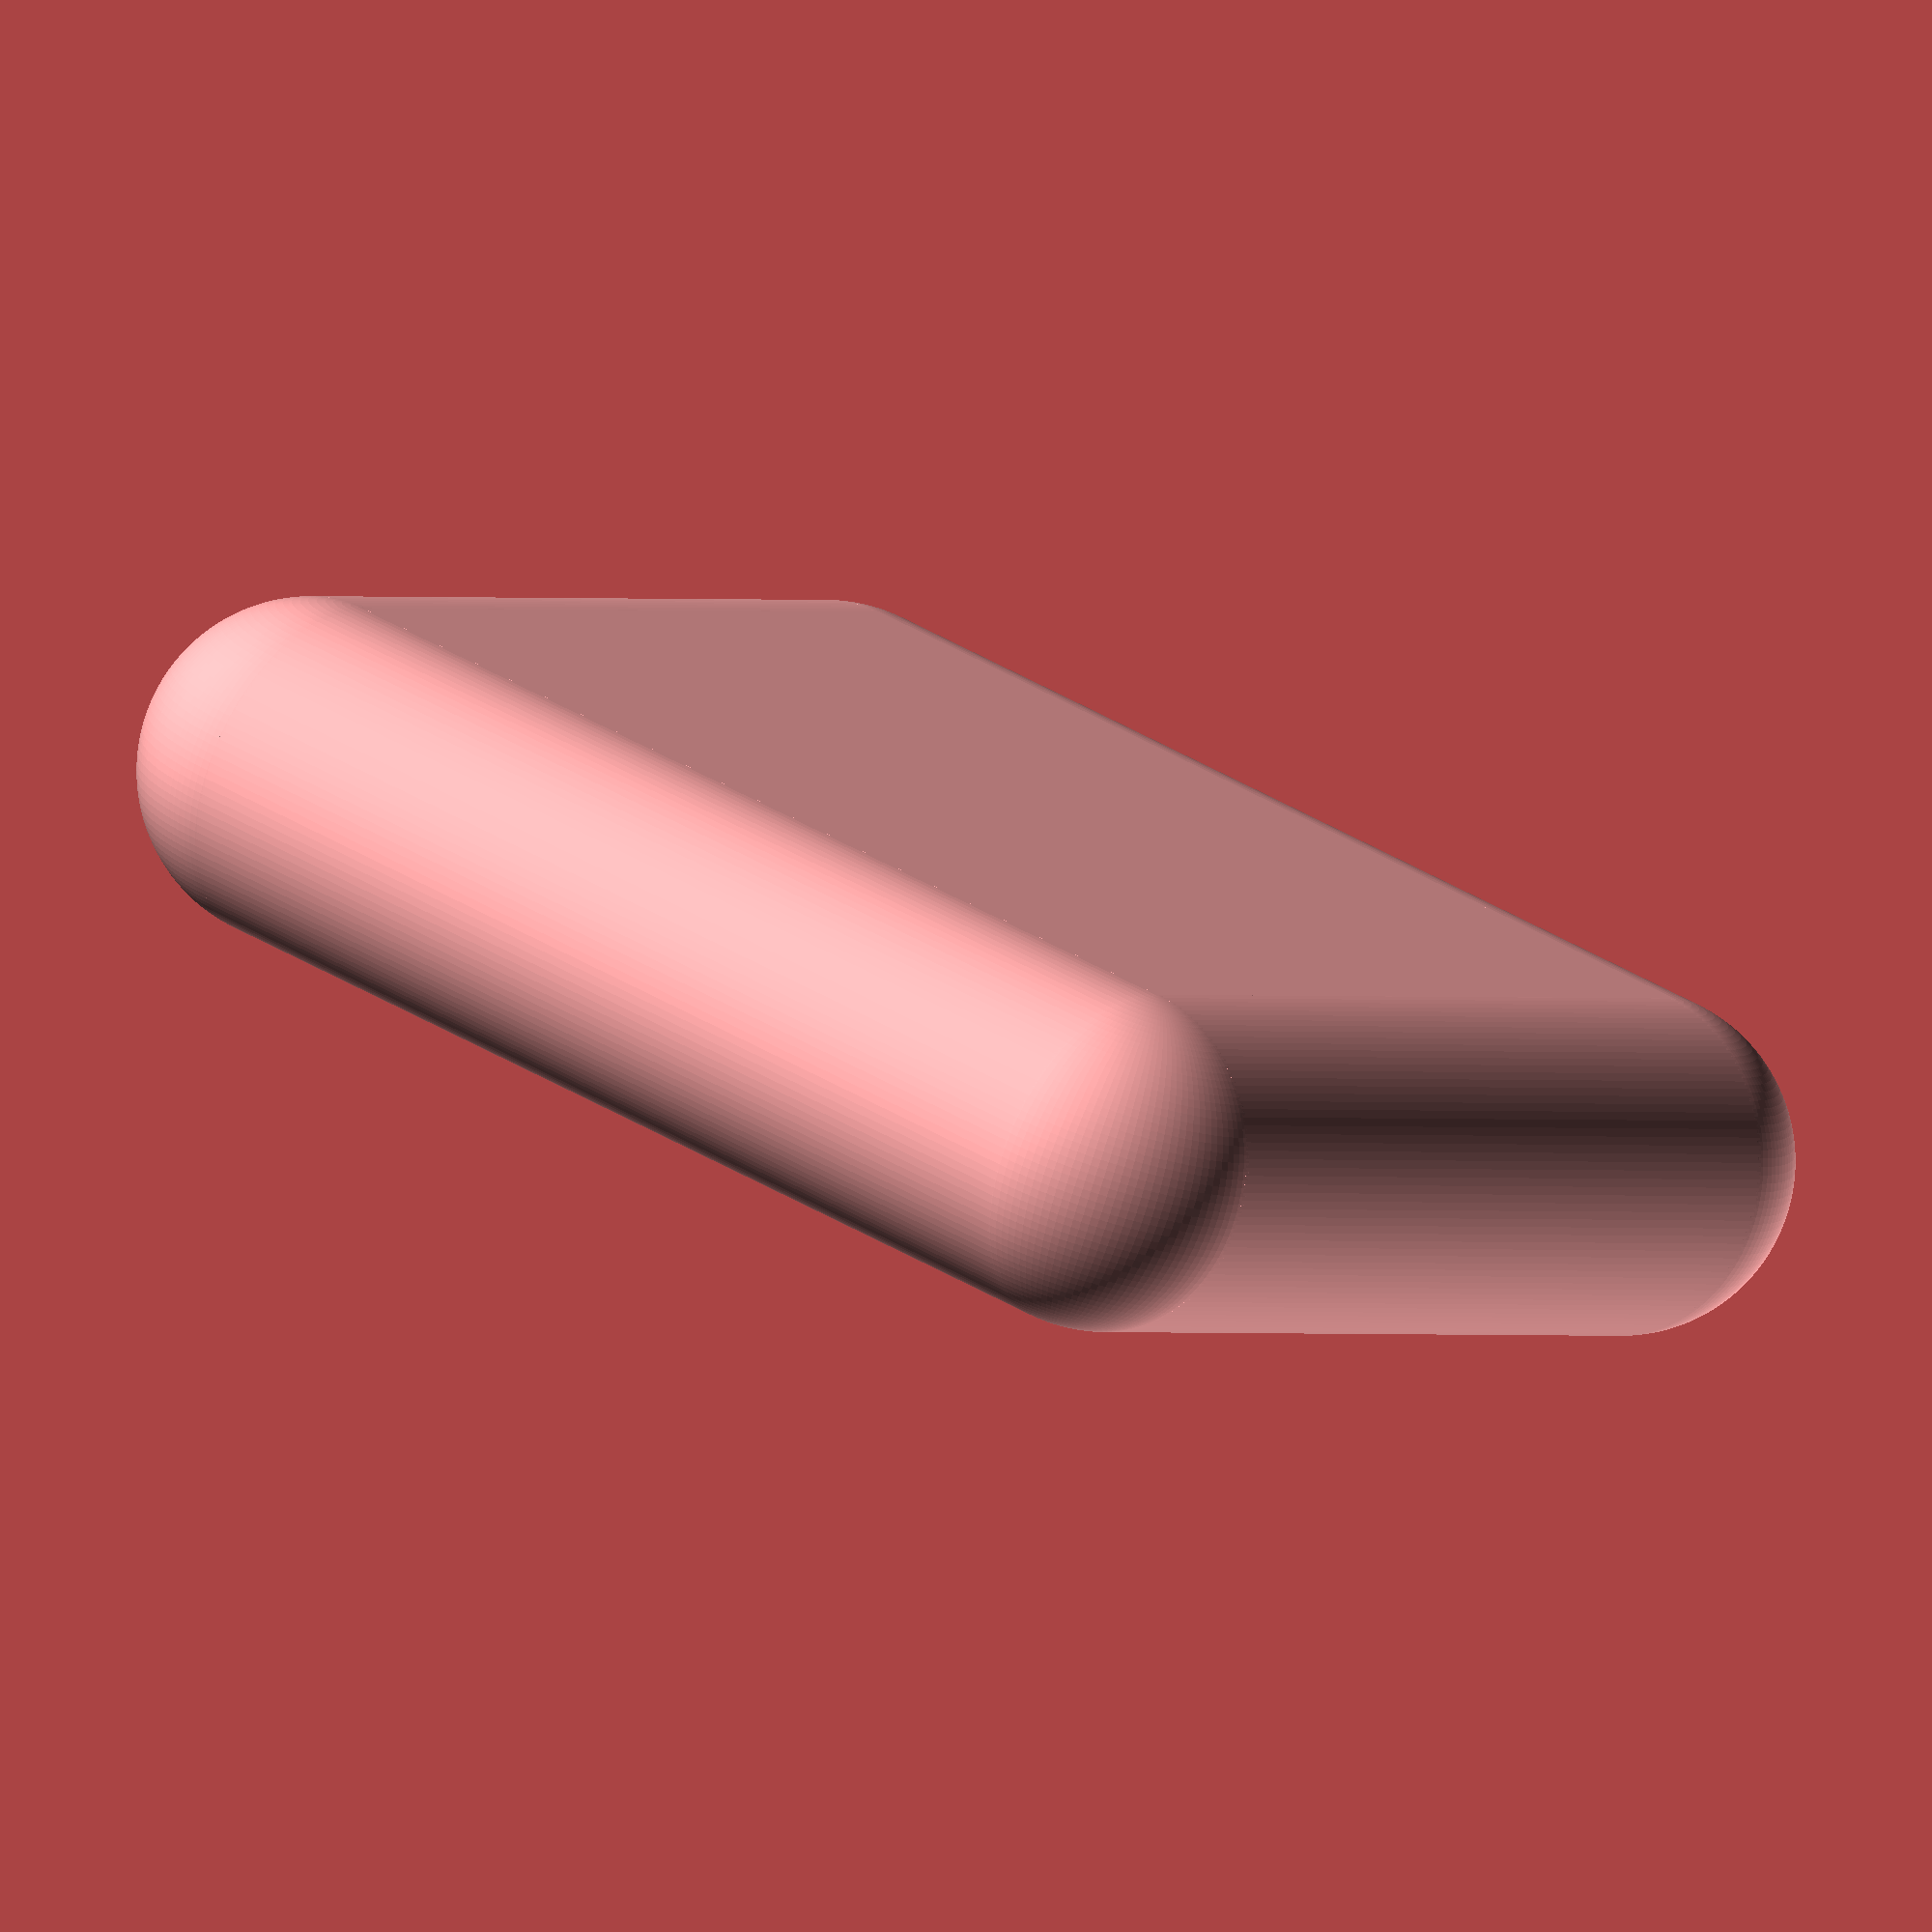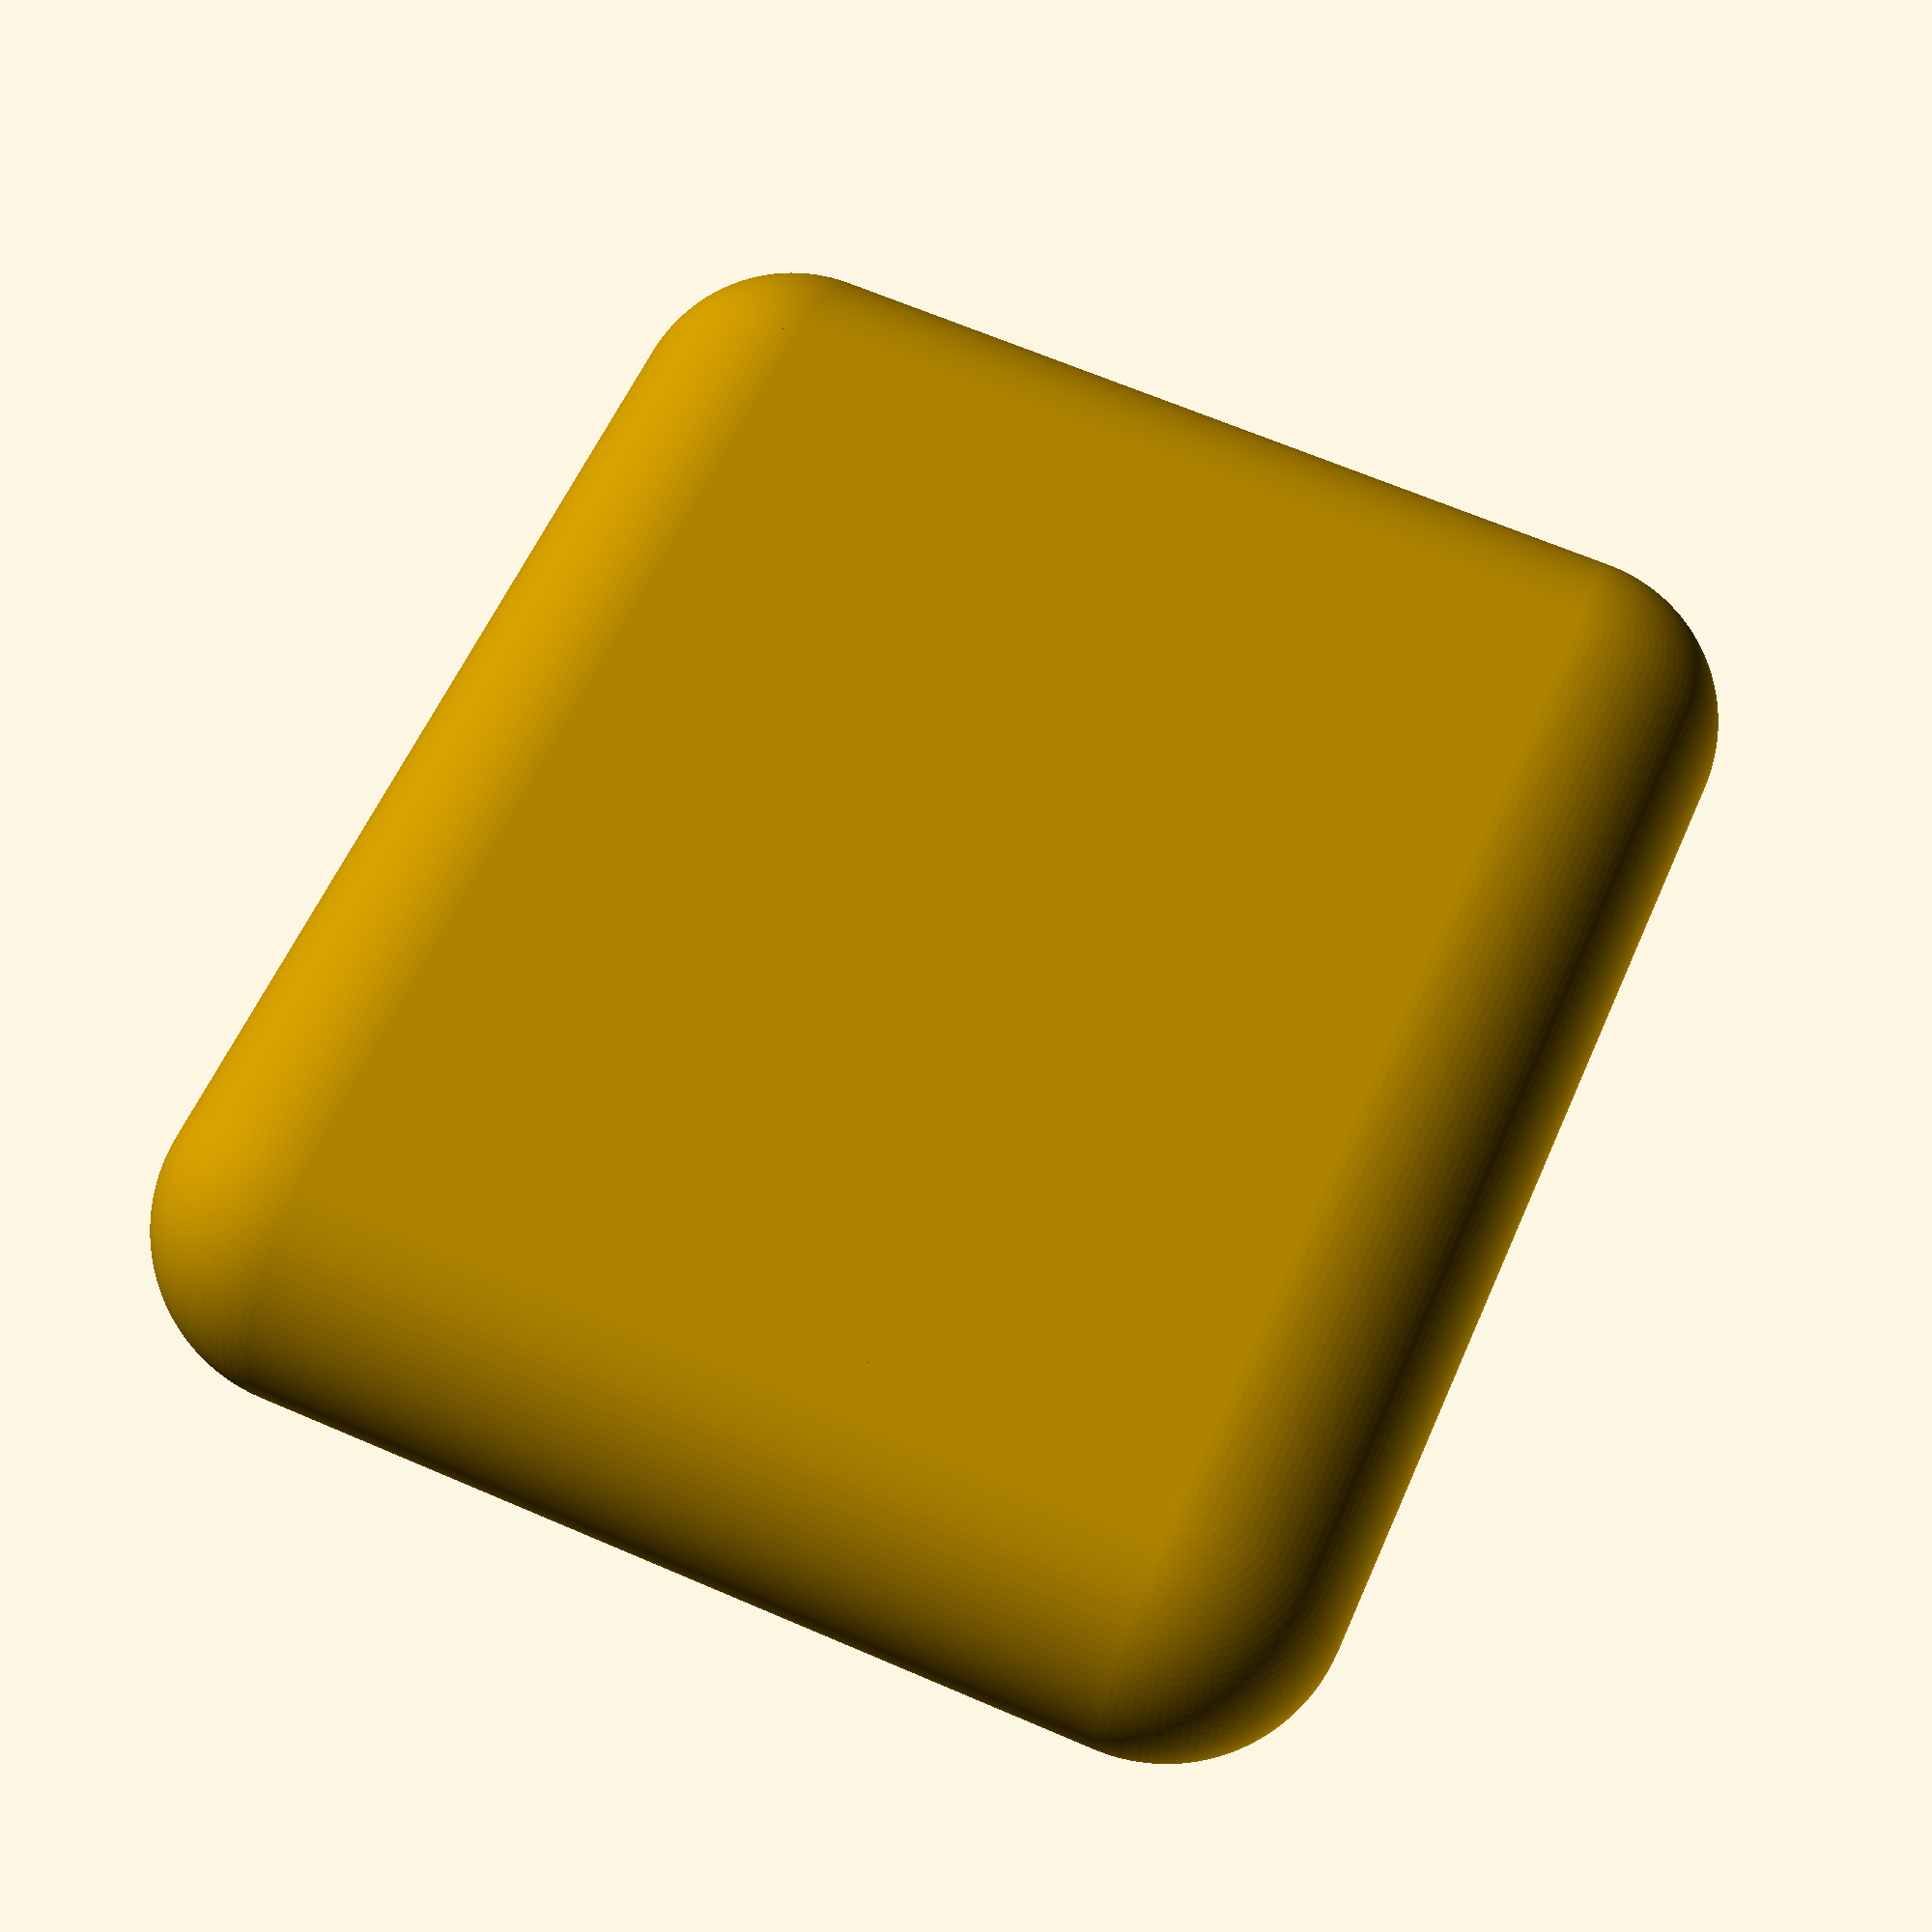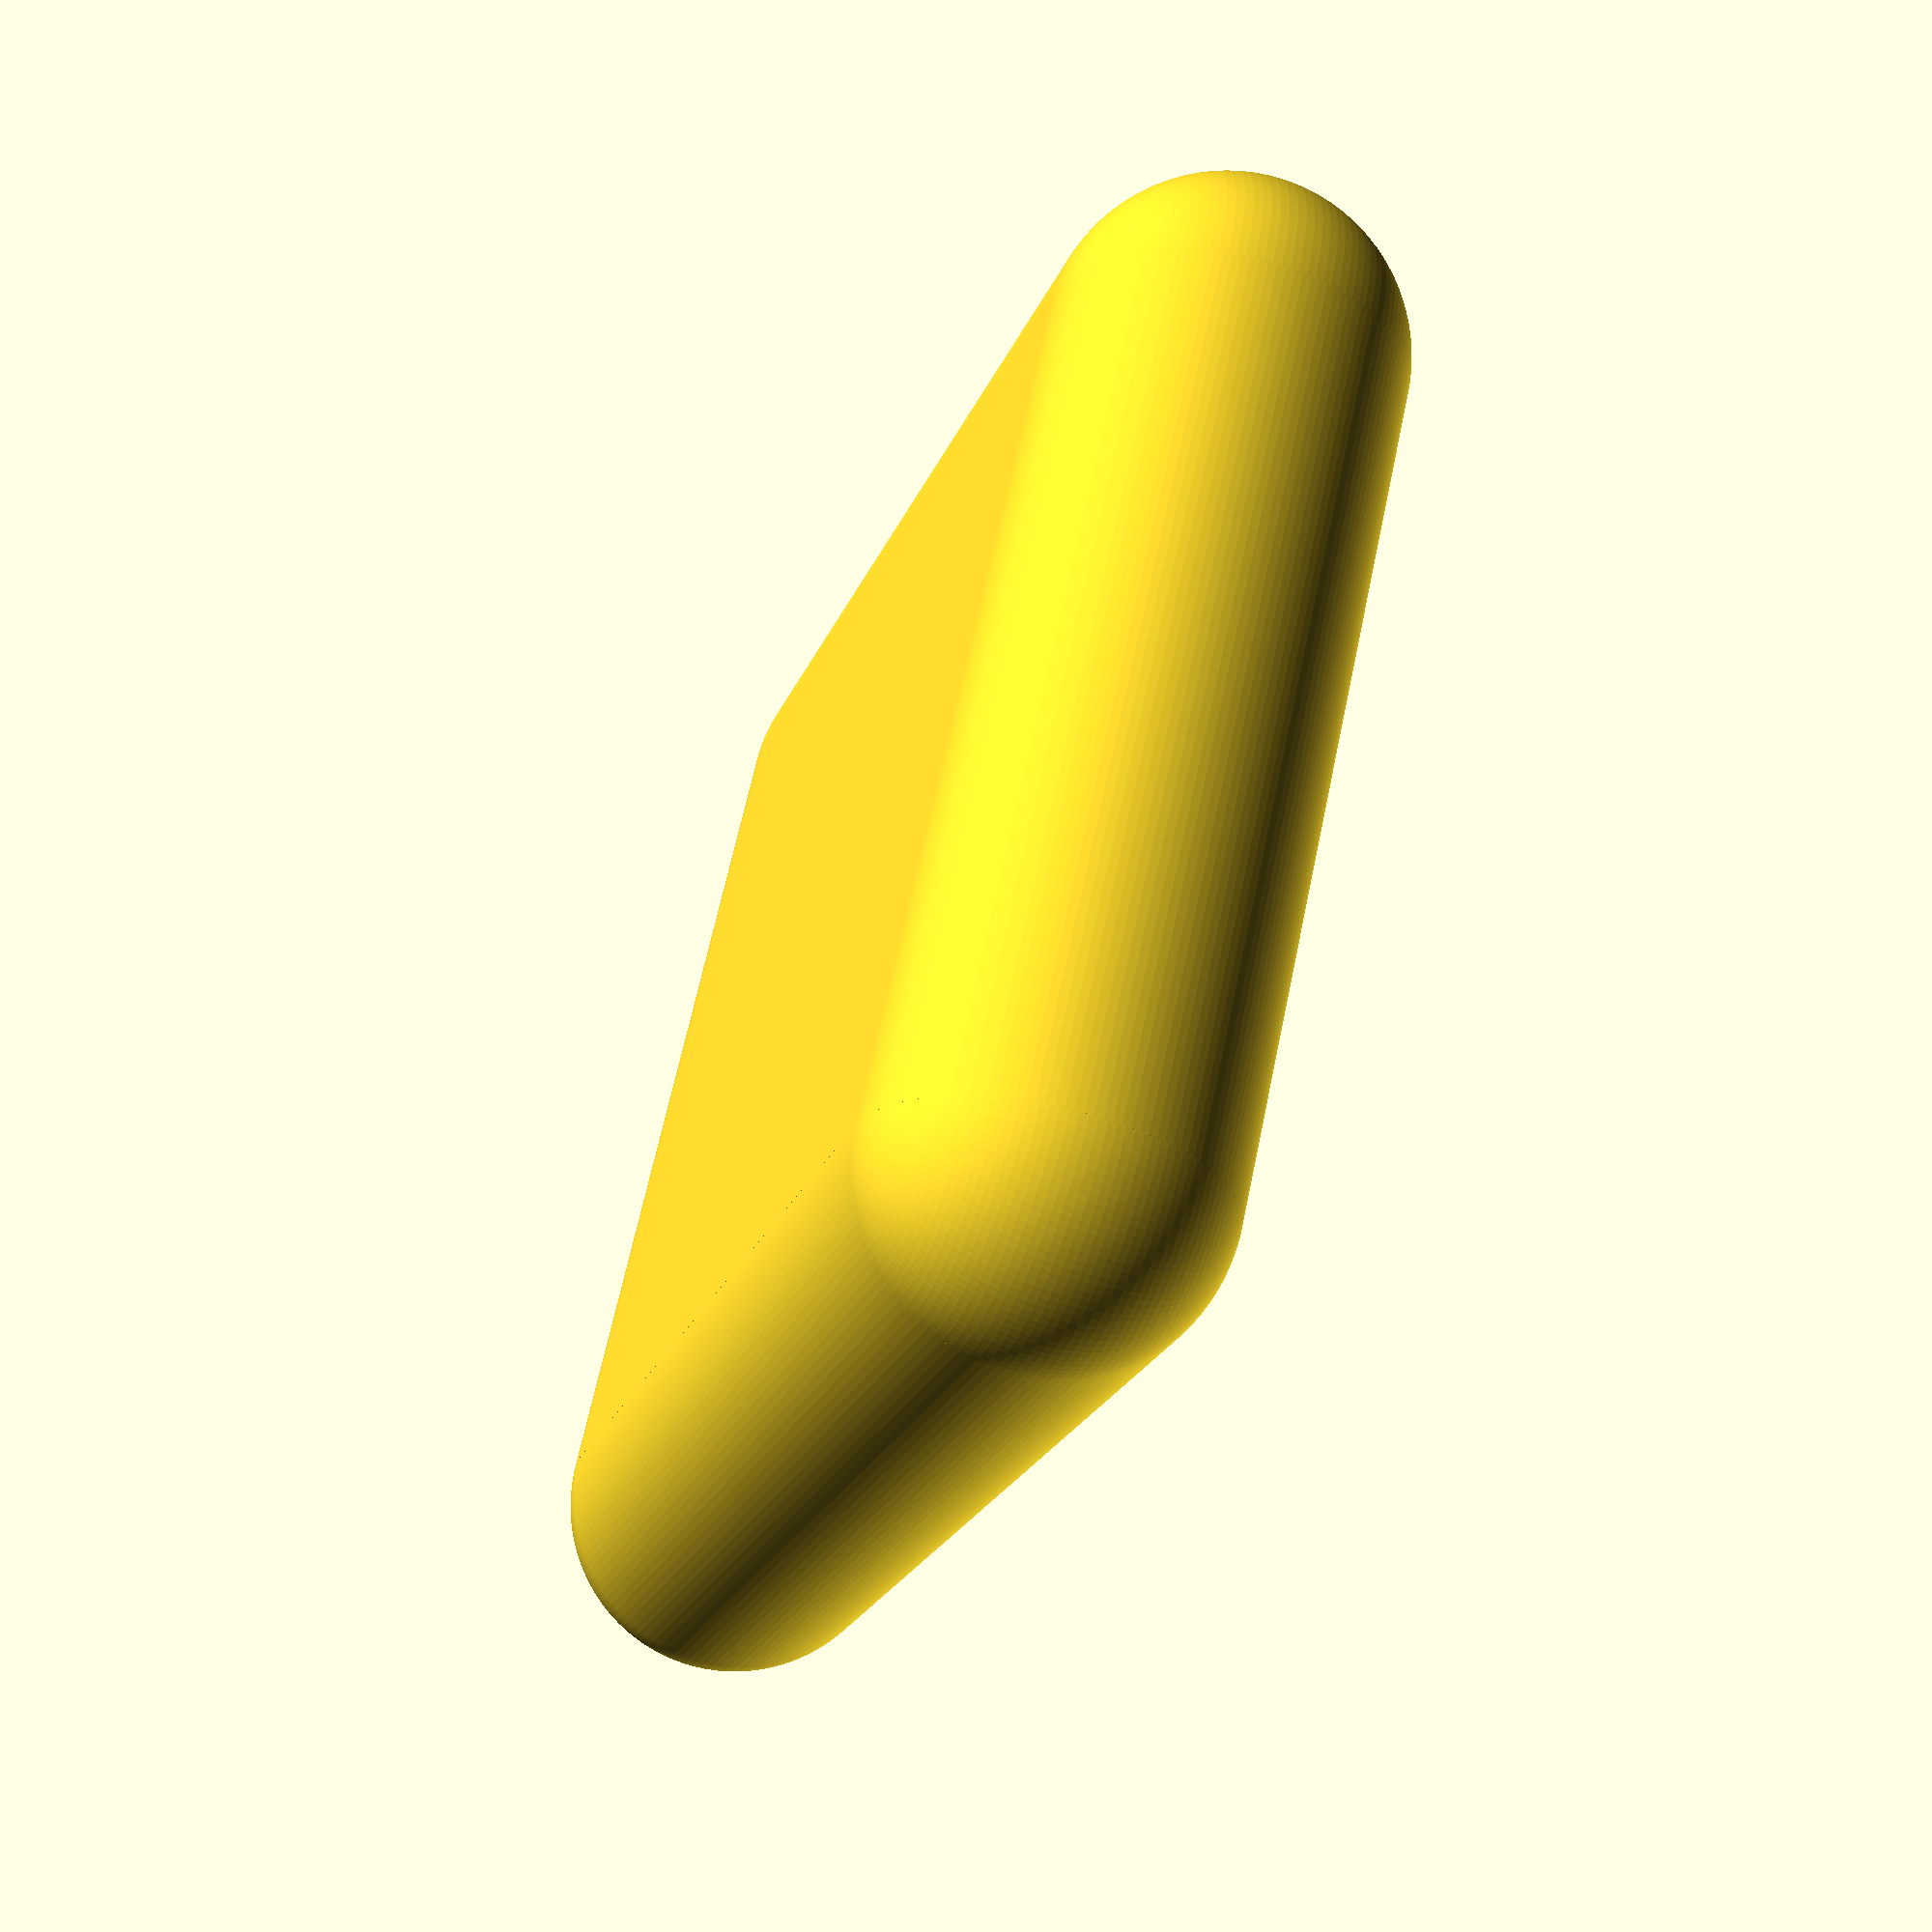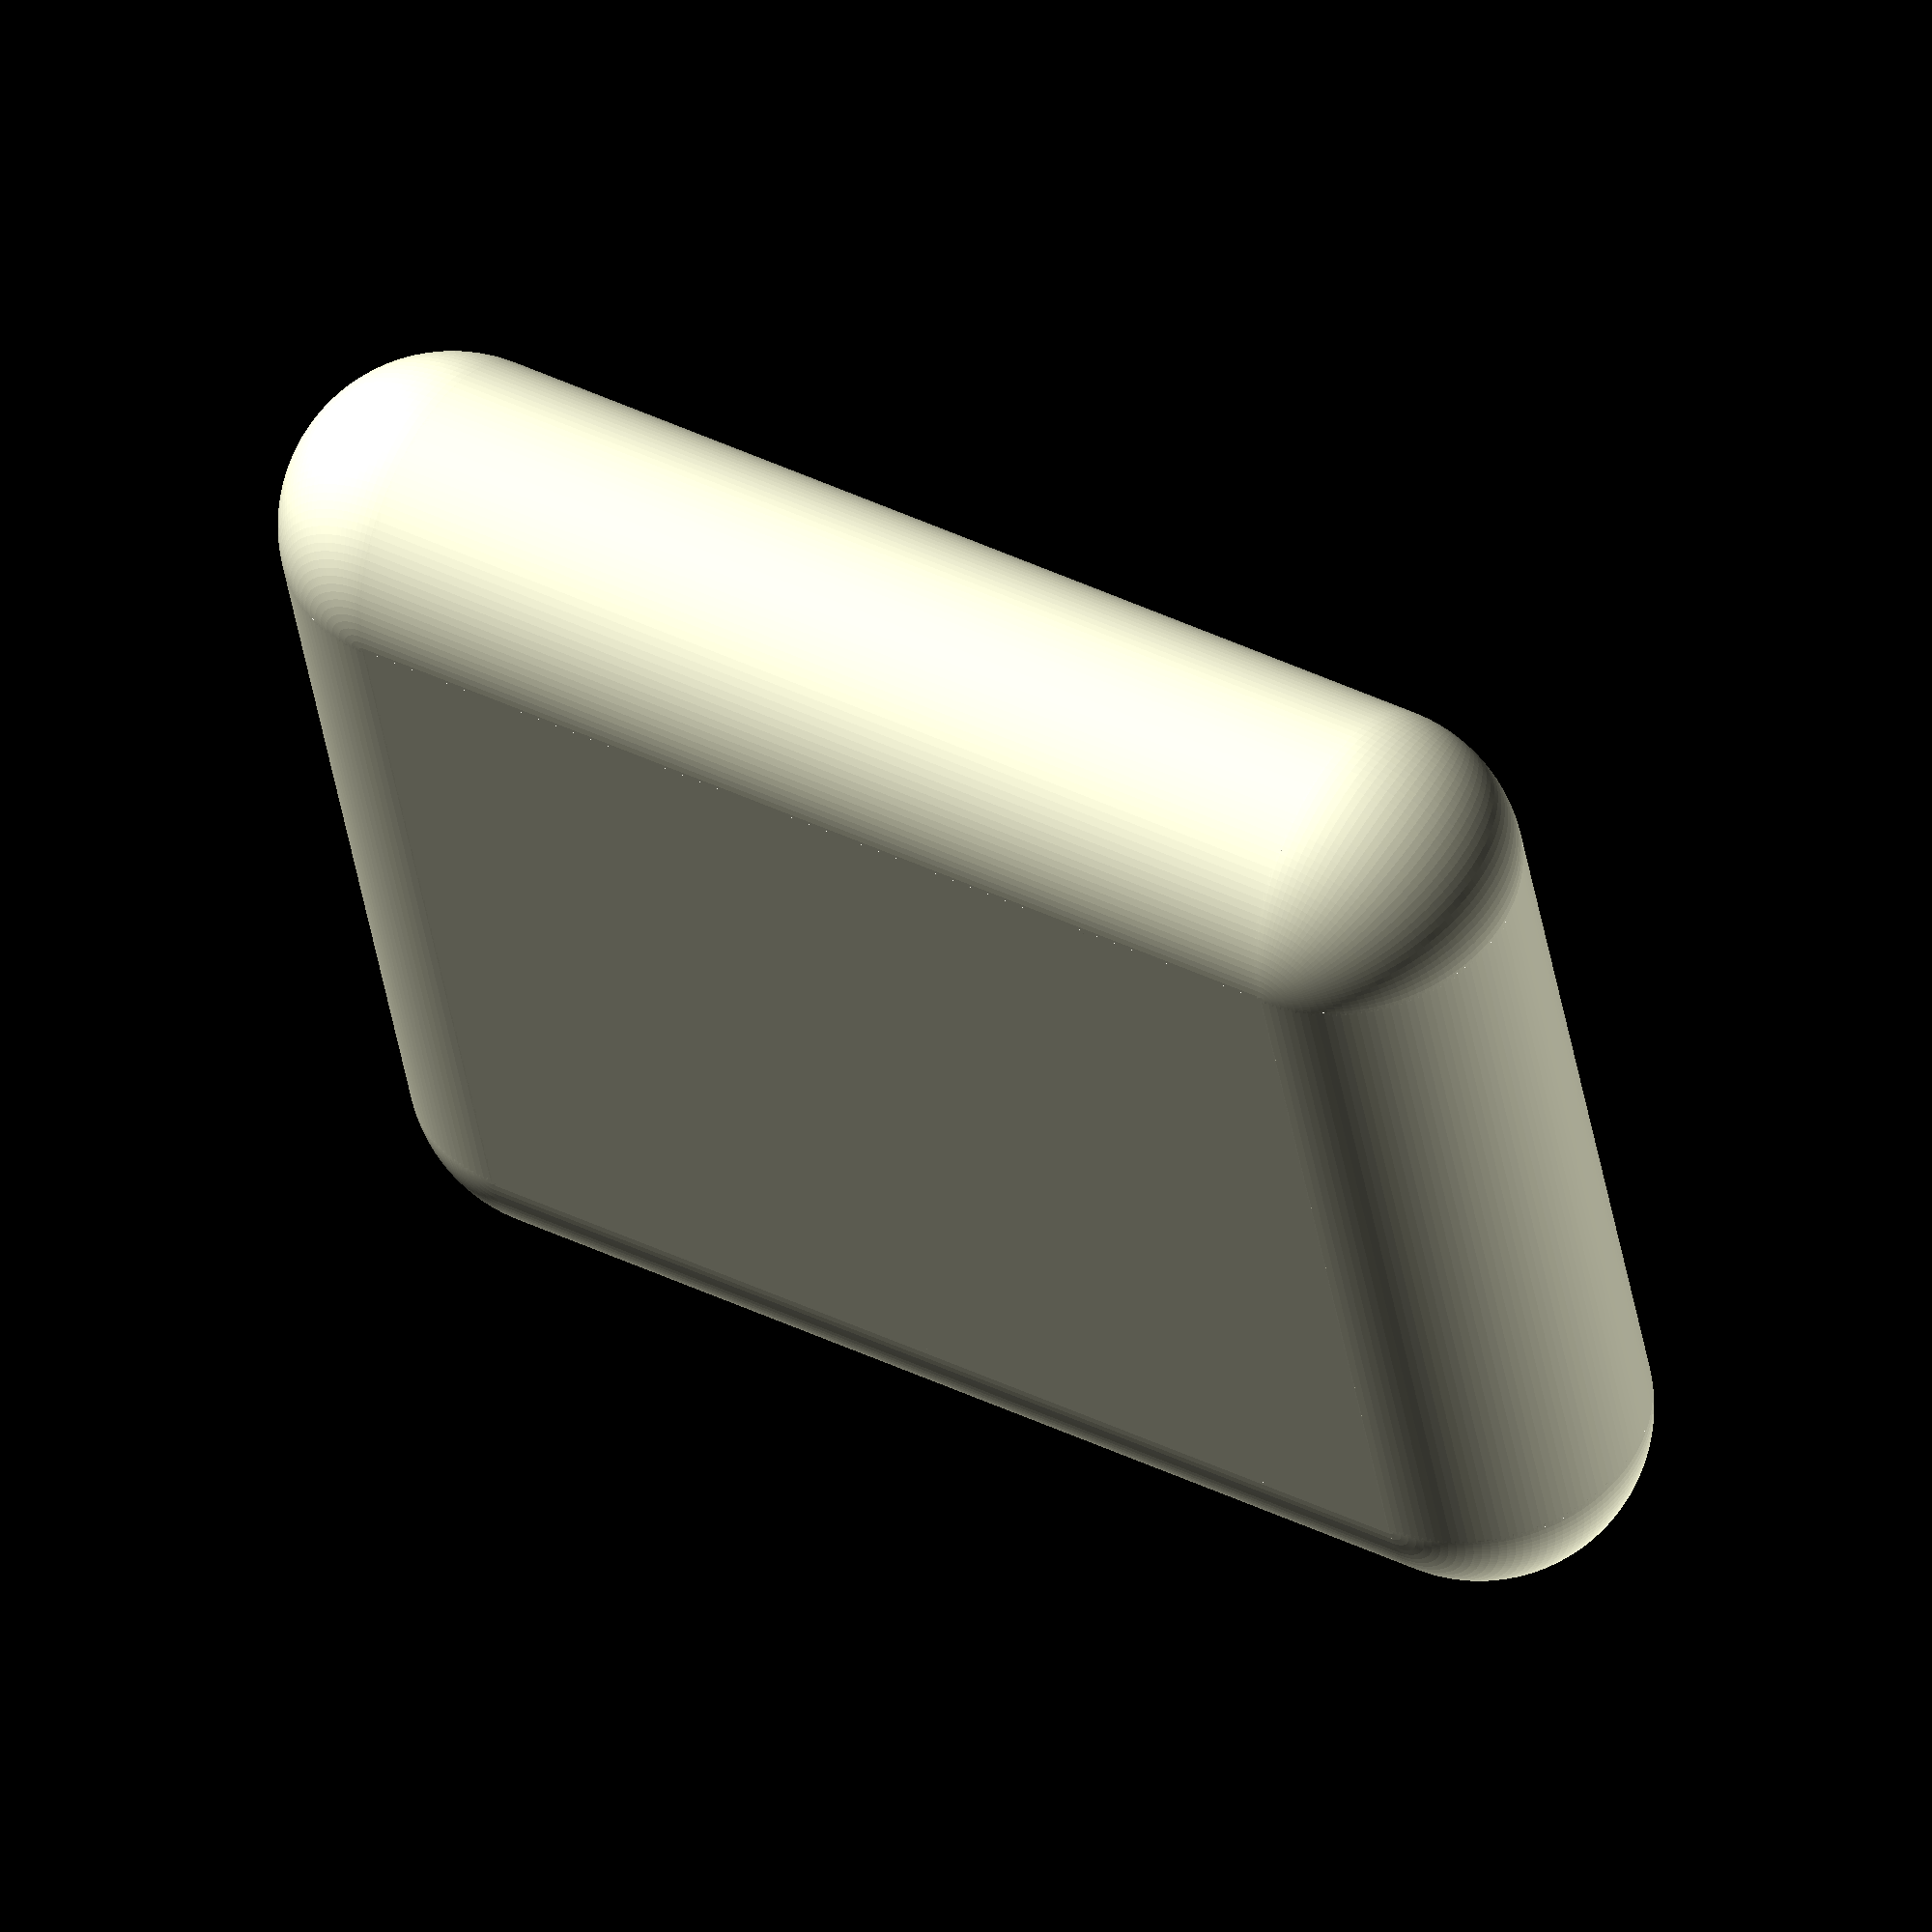
<openscad>
//body
cube([25.94, 32.0, 10.5], center = true);
//cylinders right, left
module xyzsc(xsc, ysc, zsc){
    rotate([xsc, ysc, zsc]){
cylinder(r = 10.5/2, h = 32.0, $fn = 130, center = true);
    }
}
scale([1, 1, 1]){
    translate([25.94/2, 0, 0]){
xyzsc(90, 0, 0);
    }
    translate([-25.94/2, 0, 0]){
xyzsc(90, 0, 0);
    }
}
//cylinders top, bottom
module xyztc(xtc, ytc, ztc){
    rotate([xtc, ytc, ztc]){
cylinder(r = 10.5/2, h = 25.94, $fn = 130, center = true);
    }
}
scale([1, 1, 1]){
    translate([0, 32.0/2, 0]){
xyztc(0, 90, 0);
    }
    translate([0, -32.0/2, 0]){
xyztc(0, 90, 0);
    }
}
//corner spheres
module xyzts(xts, yts, zts){
    translate([xts, yts, zts]){
    sphere(r = 10.5/2, $fn = 130);
    }
}
scale([1, 1, 1]){
    xyzts(25.94/2, 32.0/2, 0);
    xyzts(-25.94/2, 32.0/2, 0);
    xyzts(25.94/2, -32.0/2, 0);
    xyzts(-25.94/2, -32.0/2, 0);
}
</openscad>
<views>
elev=77.1 azim=231.4 roll=162.9 proj=o view=wireframe
elev=31.9 azim=156.7 roll=176.9 proj=p view=solid
elev=58.7 azim=304.9 roll=69.1 proj=p view=solid
elev=303.3 azim=80.0 roll=31.0 proj=o view=solid
</views>
